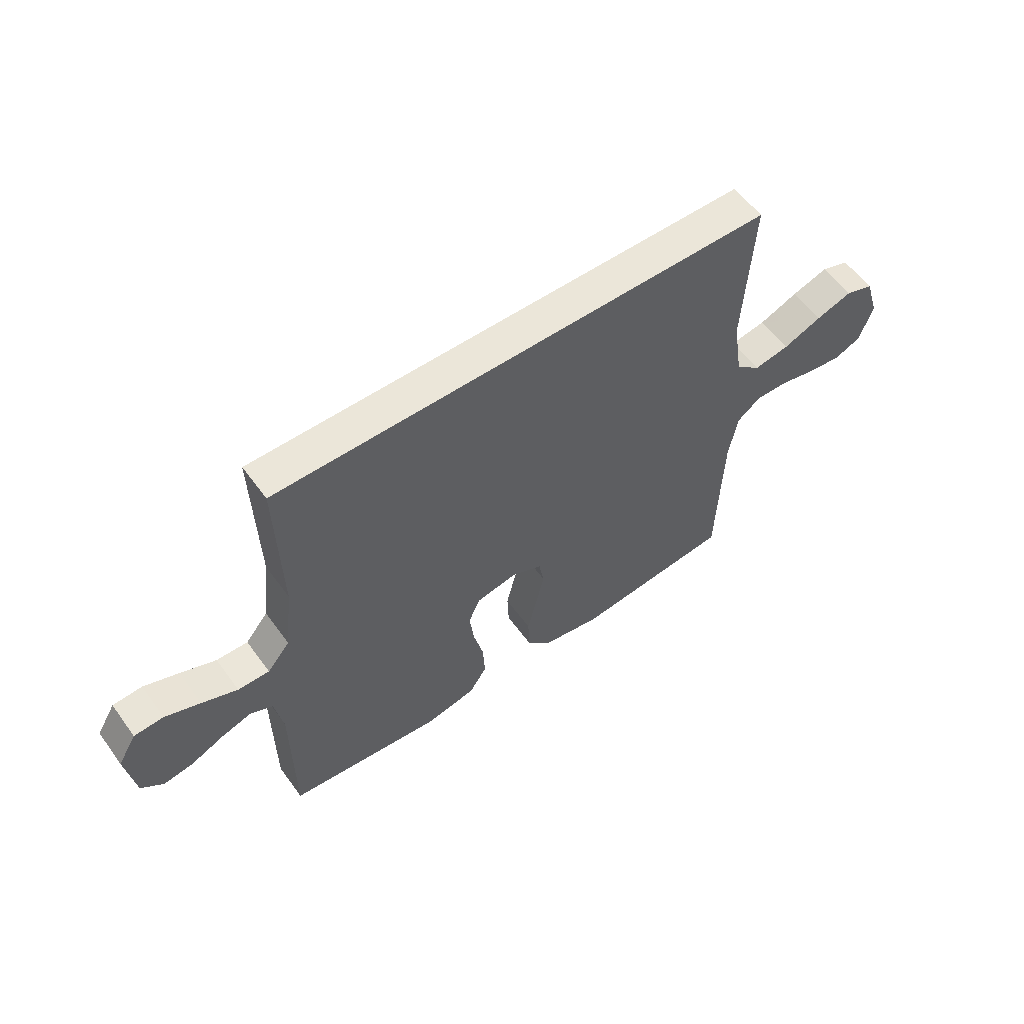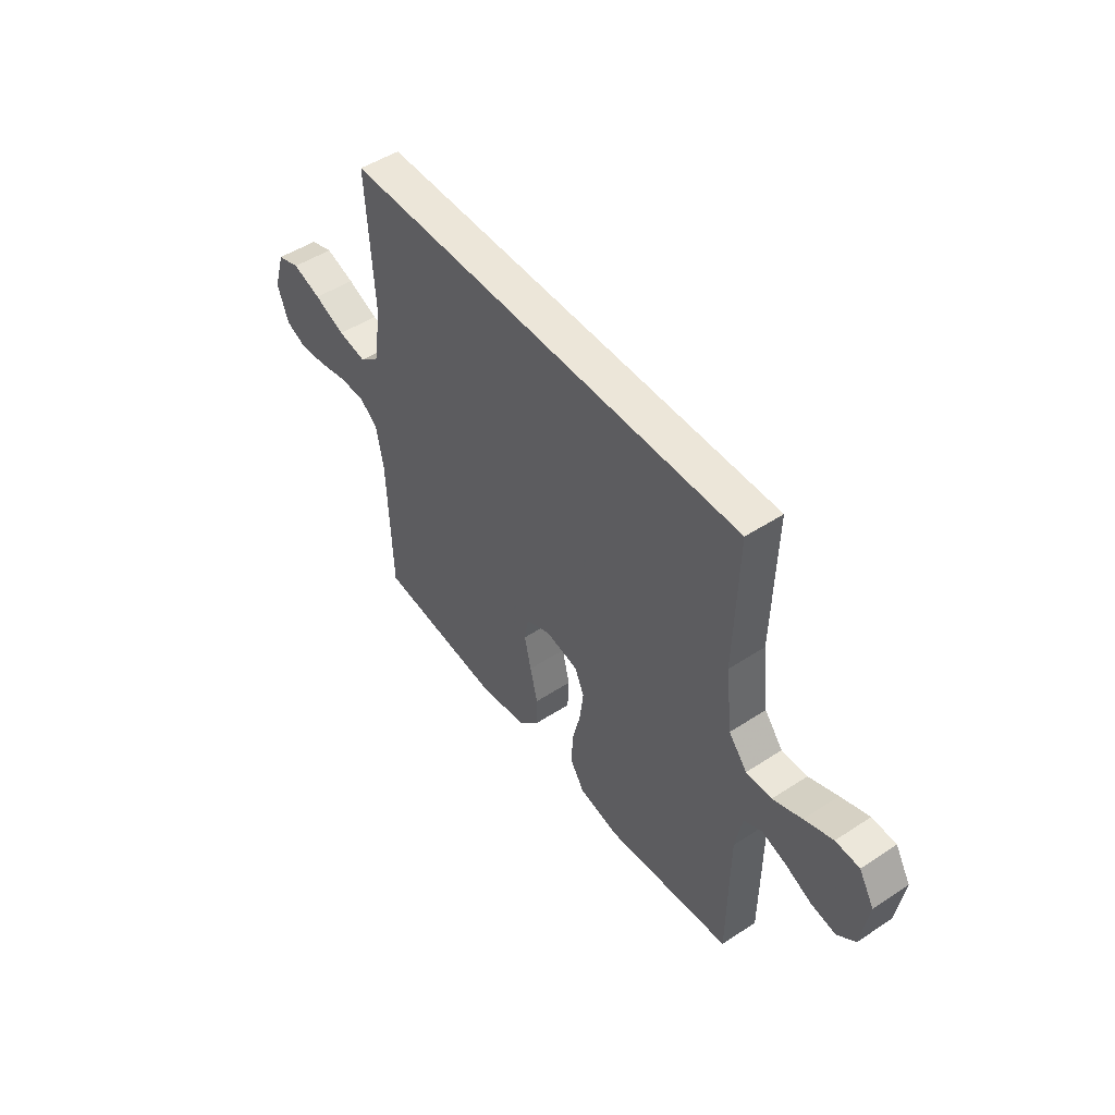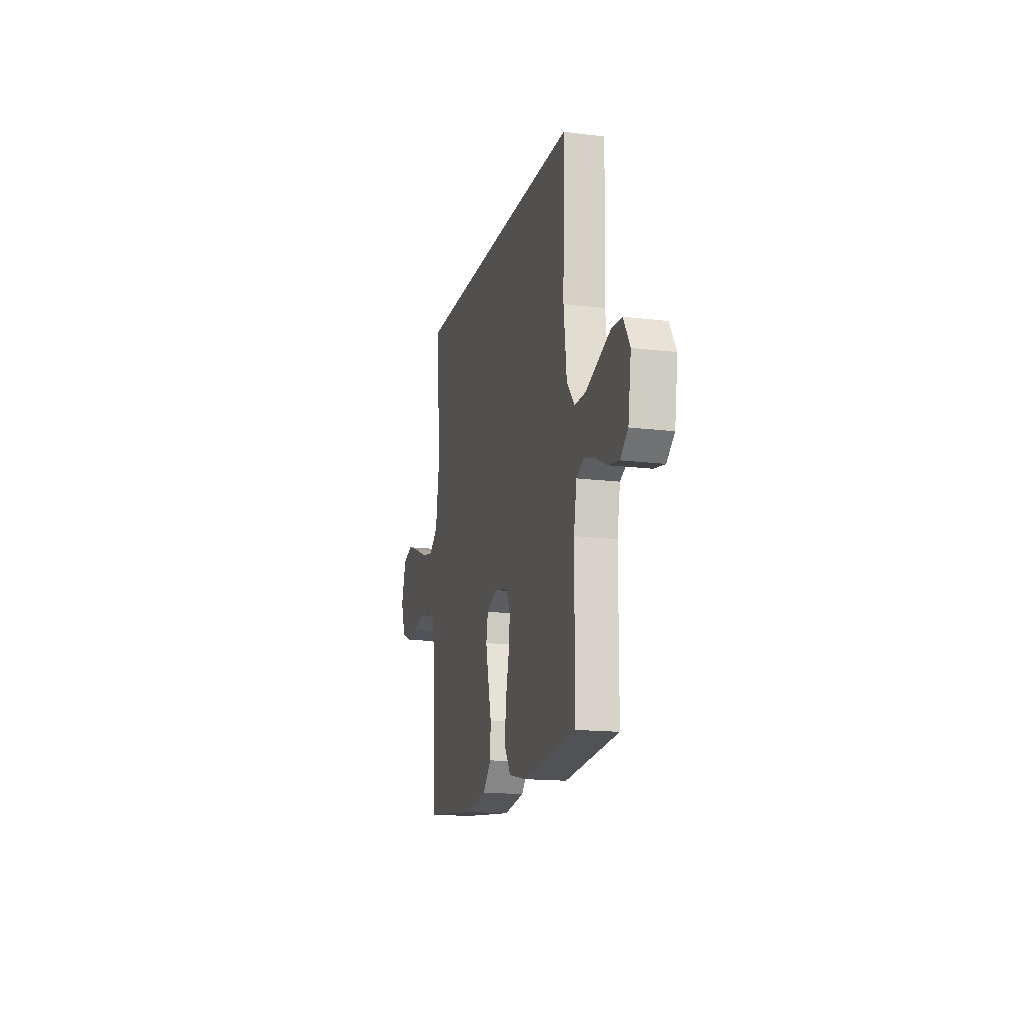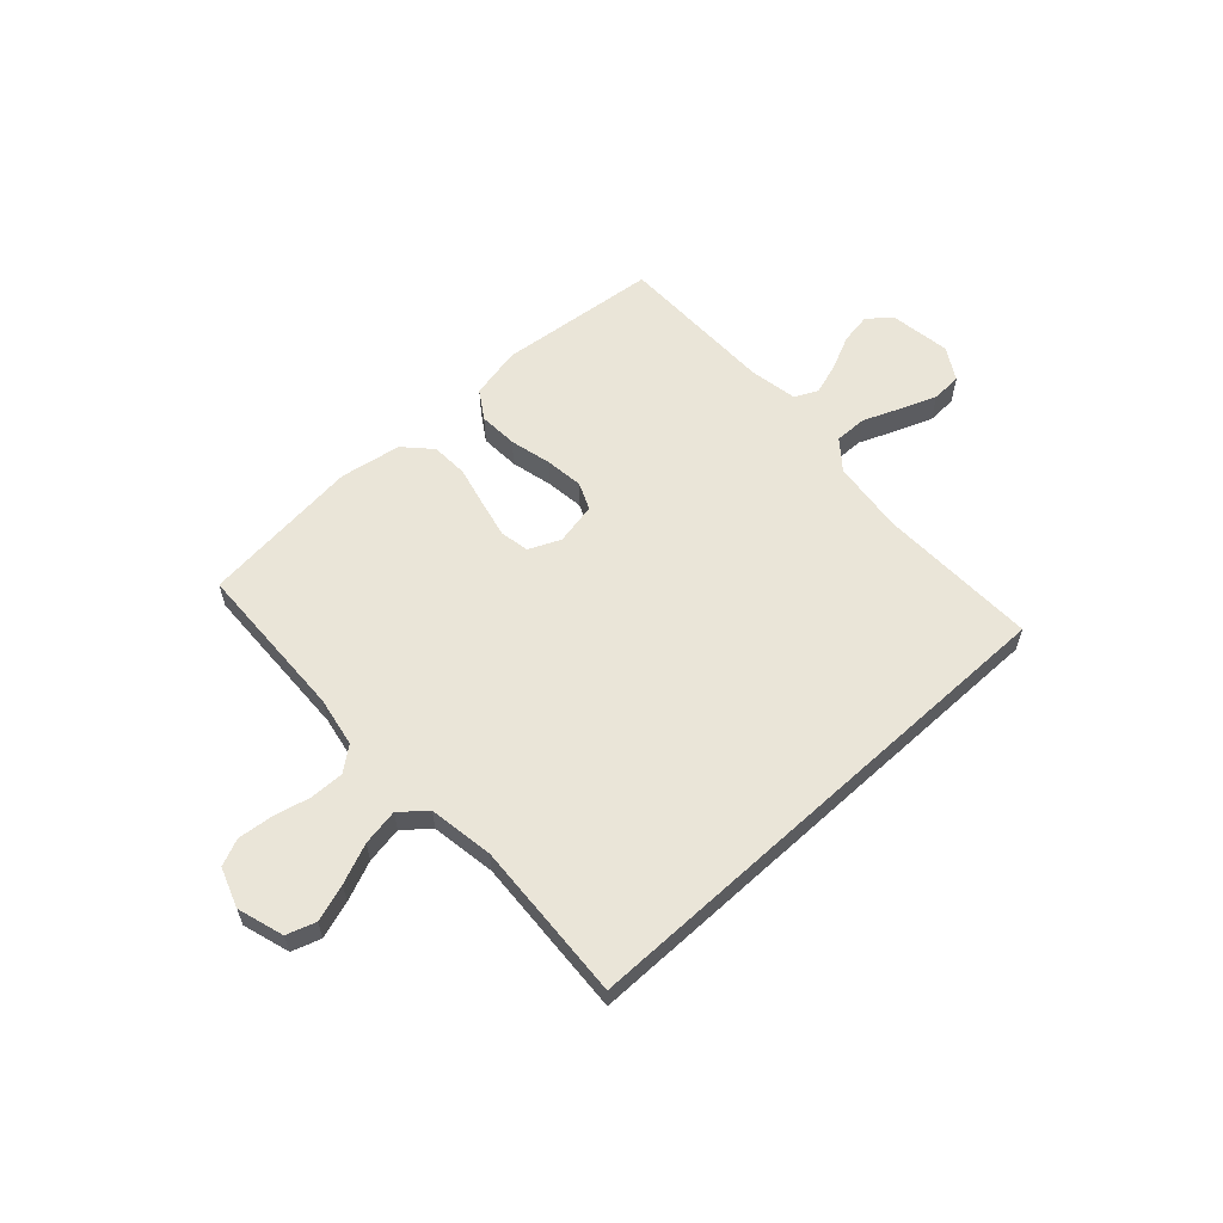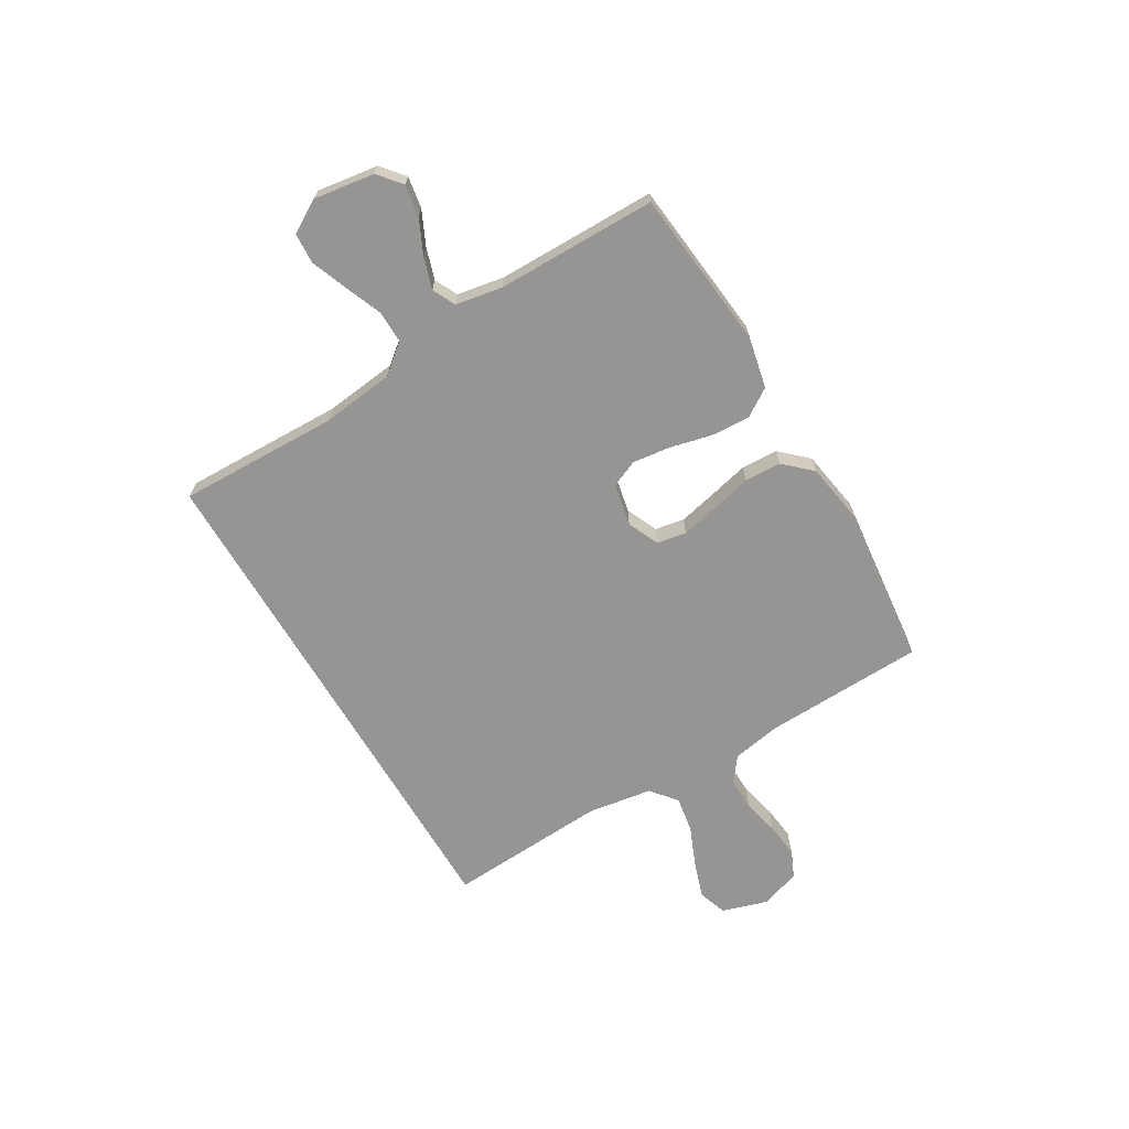
<metadata>
{"format":"obj","ext":"obj","renderer":"f3d","projection":"perspective","resolution":1024,"background":"white","views":[{"elev":57.2,"azim":144.4,"up":"+Z"},{"elev":49.1,"azim":54.0,"up":"+Z"},{"elev":-15.7,"azim":75.7,"up":"+Z"},{"elev":59.5,"azim":-42.5,"up":"+Y"},{"elev":-67.5,"azim":120.7,"up":"+Y"}]}
</metadata>
<code>
v 0.46 0.07 0.5
v 0.452 0.07 0.2
v 0.468 0.07 0.063
v 0.512 0.07 0.009
v 0.573 0.07 0.01
v 0.642 0.07 0.038
v 0.71 0.07 0.064
v 0.767 0.07 0.061
v 0.803 0.07 0
v 0.786 0.07 -0.114
v 0.743 0.07 -0.15
v 0.684 0.07 -0.14
v 0.62 0.07 -0.11
v 0.561 0.07 -0.091
v 0.518 0.07 -0.112
v 0.502 0.07 -0.2
v 0.5 0.07 -0.5
v 0.2 0.07 -0.531
v 0.103 0.07 -0.51
v 0.069 0.07 -0.457
v 0.073 0.07 -0.384
v 0.092 0.07 -0.306
v 0.101 0.07 -0.235
v 0.079 0.07 -0.184
v 0 0.07 -0.168
v -0.059 0.07 -0.194
v -0.069 0.07 -0.249
v -0.053 0.07 -0.32
v -0.035 0.07 -0.395
v -0.038 0.07 -0.464
v -0.085 0.07 -0.514
v -0.2 0.07 -0.533
v -0.5 0.07 -0.5
v -0.51 0.07 -0.2
v -0.527 0.07 -0.107
v -0.572 0.07 -0.072
v -0.635 0.07 -0.073
v -0.704 0.07 -0.089
v -0.769 0.07 -0.096
v -0.819 0.07 -0.074
v -0.845 0.07 0
v -0.818 0.07 0.087
v -0.764 0.07 0.105
v -0.695 0.07 0.082
v -0.621 0.07 0.051
v -0.553 0.07 0.039
v -0.505 0.07 0.079
v -0.486 0.07 0.2
v -0.503 0.07 0.5
v 0.46 0 0.5
v 0.452 0 0.2
v 0.468 0 0.063
v 0.512 0 0.009
v 0.573 0 0.01
v 0.642 0 0.038
v 0.71 0 0.064
v 0.767 0 0.061
v 0.803 0 0
v 0.786 0 -0.114
v 0.743 0 -0.15
v 0.684 0 -0.14
v 0.62 0 -0.11
v 0.561 0 -0.091
v 0.518 0 -0.112
v 0.502 0 -0.2
v 0.5 0 -0.5
v 0.2 0 -0.531
v 0.103 0 -0.51
v 0.069 0 -0.457
v 0.073 0 -0.384
v 0.092 0 -0.306
v 0.101 0 -0.235
v 0.079 0 -0.184
v 0 0 -0.168
v -0.059 0 -0.194
v -0.069 0 -0.249
v -0.053 0 -0.32
v -0.035 0 -0.395
v -0.038 0 -0.464
v -0.085 0 -0.514
v -0.2 0 -0.533
v -0.5 0 -0.5
v -0.51 0 -0.2
v -0.527 0 -0.107
v -0.572 0 -0.072
v -0.635 0 -0.073
v -0.704 0 -0.089
v -0.769 0 -0.096
v -0.819 0 -0.074
v -0.845 0 0
v -0.818 0 0.087
v -0.764 0 0.105
v -0.695 0 0.082
v -0.621 0 0.051
v -0.553 0 0.039
v -0.505 0 0.079
v -0.486 0 0.2
v -0.503 0 0.5
f 48 49 1 2
f 47 48 2 3
f 46 47 3 4
f 43 44 45
f 42 43 45
f 41 42 45
f 40 41 45
f 39 40 45
f 38 39 45
f 37 38 45
f 36 37 45 46
f 35 36 46 4
f 32 33 34
f 31 32 34
f 30 31 34
f 29 30 34
f 28 29 34
f 27 28 34 35
f 26 27 35
f 25 26 35
f 20 21 22
f 19 20 22
f 18 19 22
f 17 18 22
f 16 17 22
f 15 16 22 23
f 14 15 23 24
f 11 12 13
f 10 11 13
f 9 10 13
f 8 9 13
f 7 8 13
f 6 7 13
f 5 6 13
f 5 13 14
f 4 5 14
f 35 4 14
f 25 35 14
f 14 24 25
f 51 50 98 97
f 52 51 97 96
f 53 52 96 95
f 94 93 92
f 94 92 91
f 94 91 90
f 94 90 89
f 94 89 88
f 94 88 87
f 94 87 86
f 95 94 86 85
f 53 95 85 84
f 83 82 81
f 83 81 80
f 83 80 79
f 83 79 78
f 83 78 77
f 84 83 77 76
f 84 76 75
f 84 75 74
f 71 70 69
f 71 69 68
f 71 68 67
f 71 67 66
f 71 66 65
f 72 71 65 64
f 73 72 64 63
f 62 61 60
f 62 60 59
f 62 59 58
f 62 58 57
f 62 57 56
f 62 56 55
f 62 55 54
f 63 62 54
f 63 54 53
f 63 53 84
f 63 84 74
f 74 73 63
f 1 50 51 2
f 2 51 52 3
f 3 52 53 4
f 4 53 54 5
f 5 54 55 6
f 6 55 56 7
f 7 56 57 8
f 8 57 58 9
f 9 58 59 10
f 10 59 60 11
f 11 60 61 12
f 12 61 62 13
f 13 62 63 14
f 14 63 64 15
f 15 64 65 16
f 16 65 66 17
f 17 66 67 18
f 18 67 68 19
f 19 68 69 20
f 20 69 70 21
f 21 70 71 22
f 22 71 72 23
f 23 72 73 24
f 24 73 74 25
f 25 74 75 26
f 26 75 76 27
f 27 76 77 28
f 28 77 78 29
f 29 78 79 30
f 30 79 80 31
f 31 80 81 32
f 32 81 82 33
f 33 82 83 34
f 34 83 84 35
f 35 84 85 36
f 36 85 86 37
f 37 86 87 38
f 38 87 88 39
f 39 88 89 40
f 40 89 90 41
f 41 90 91 42
f 42 91 92 43
f 43 92 93 44
f 44 93 94 45
f 45 94 95 46
f 46 95 96 47
f 47 96 97 48
f 48 97 98 49
f 49 98 50 1

</code>
